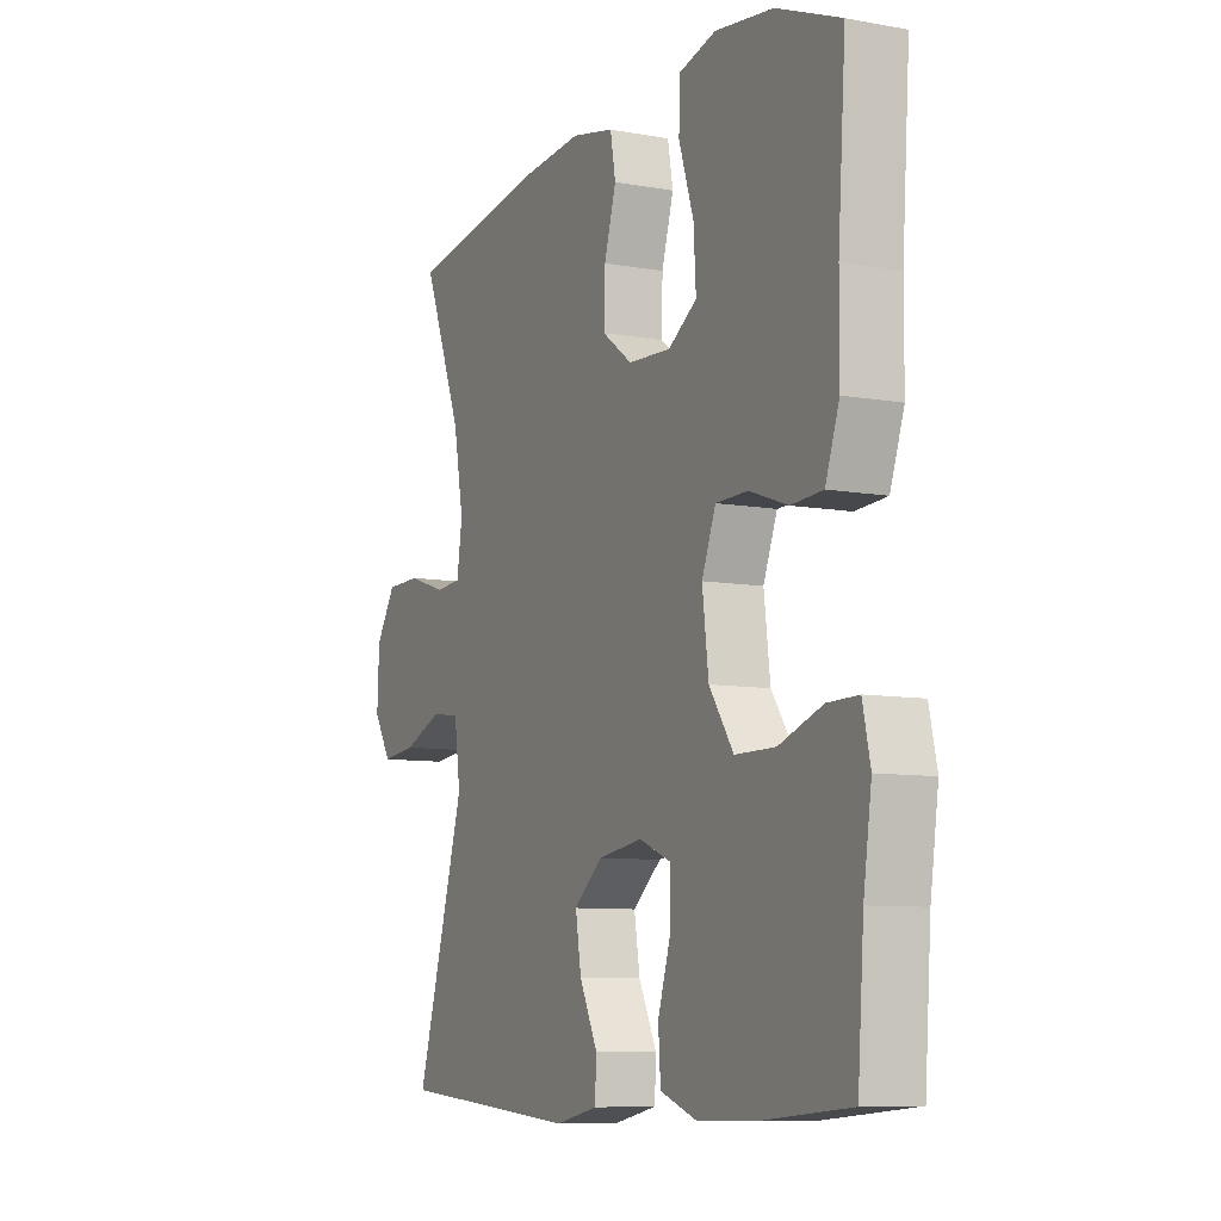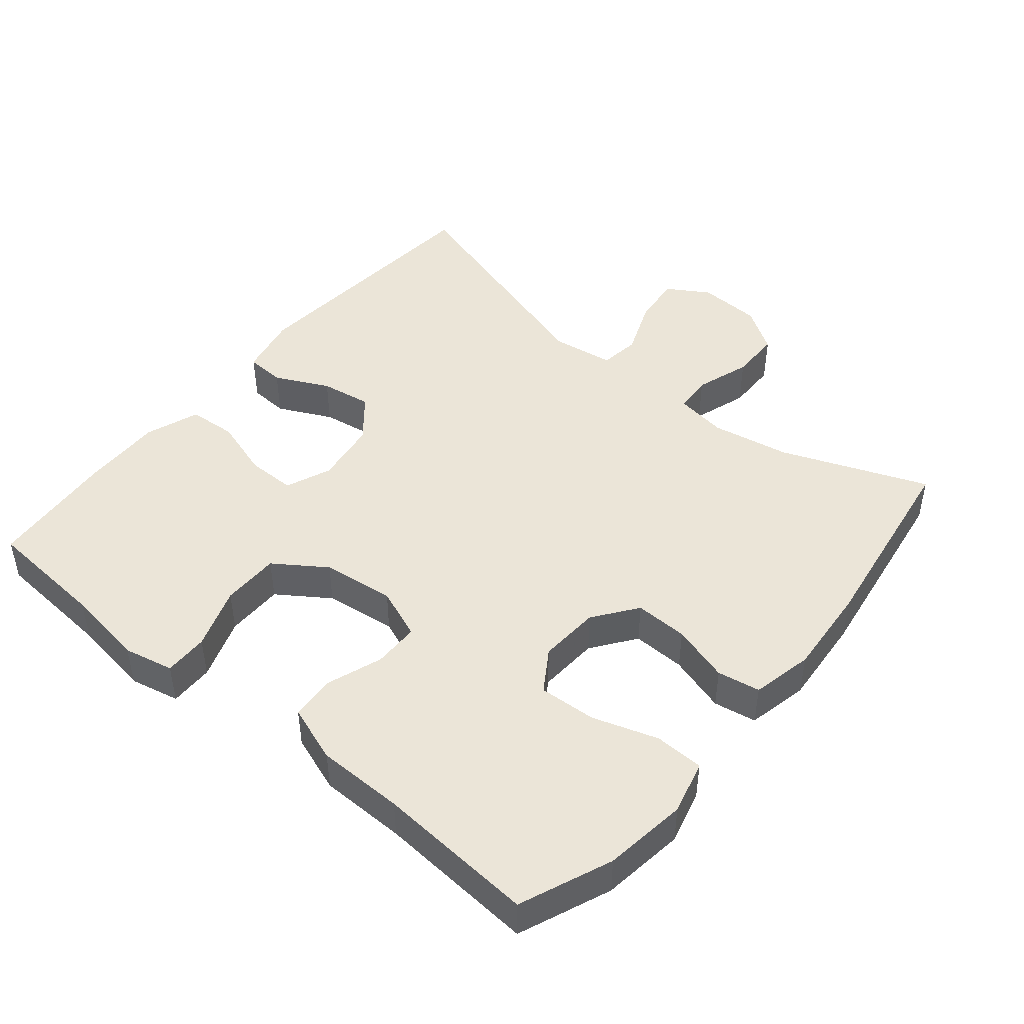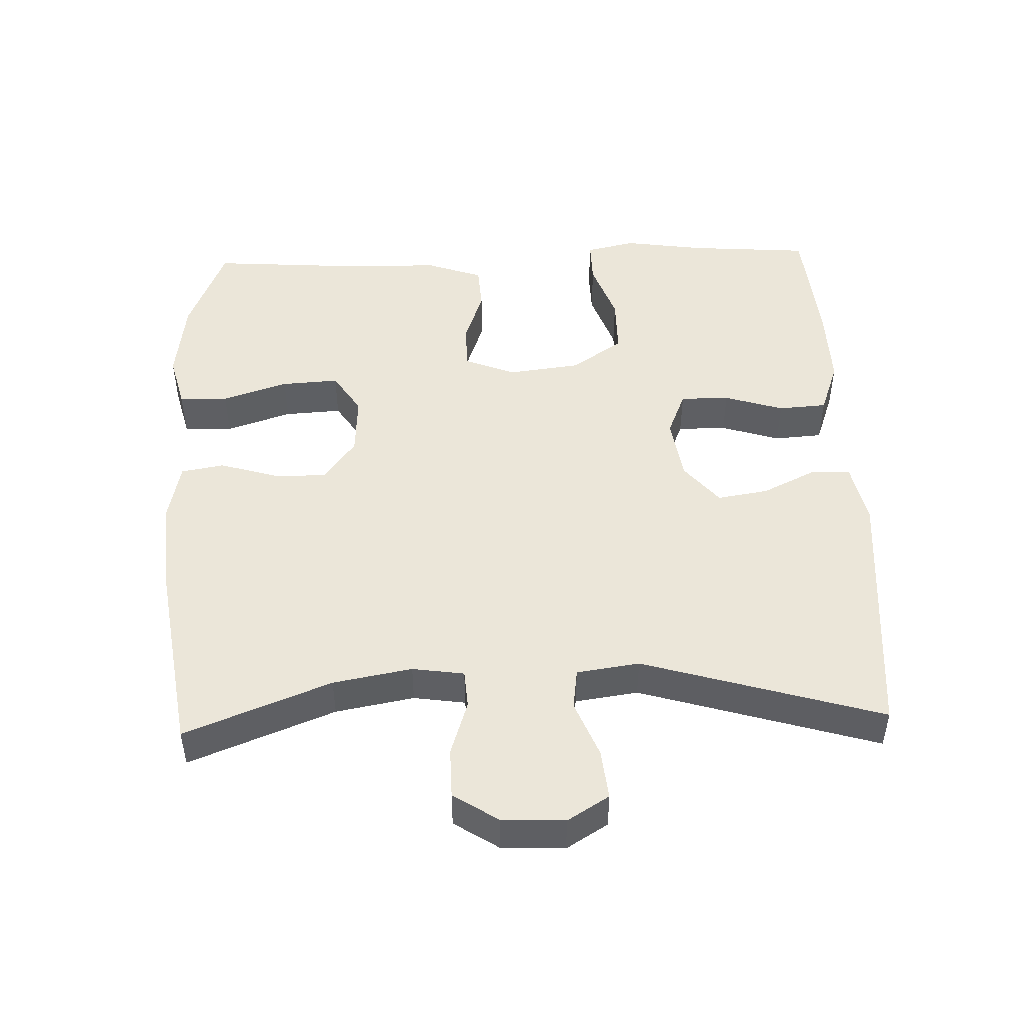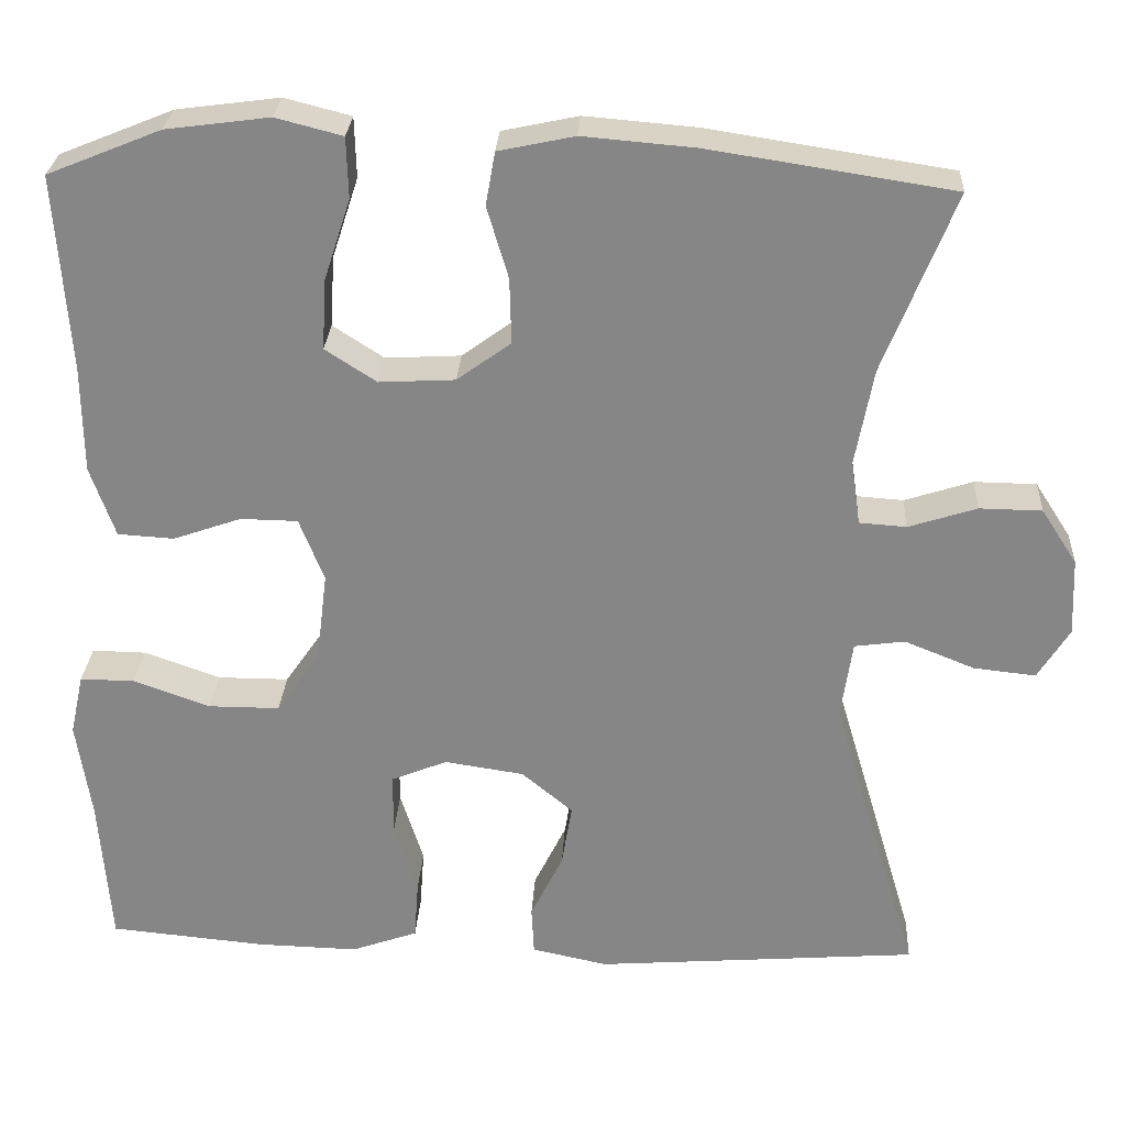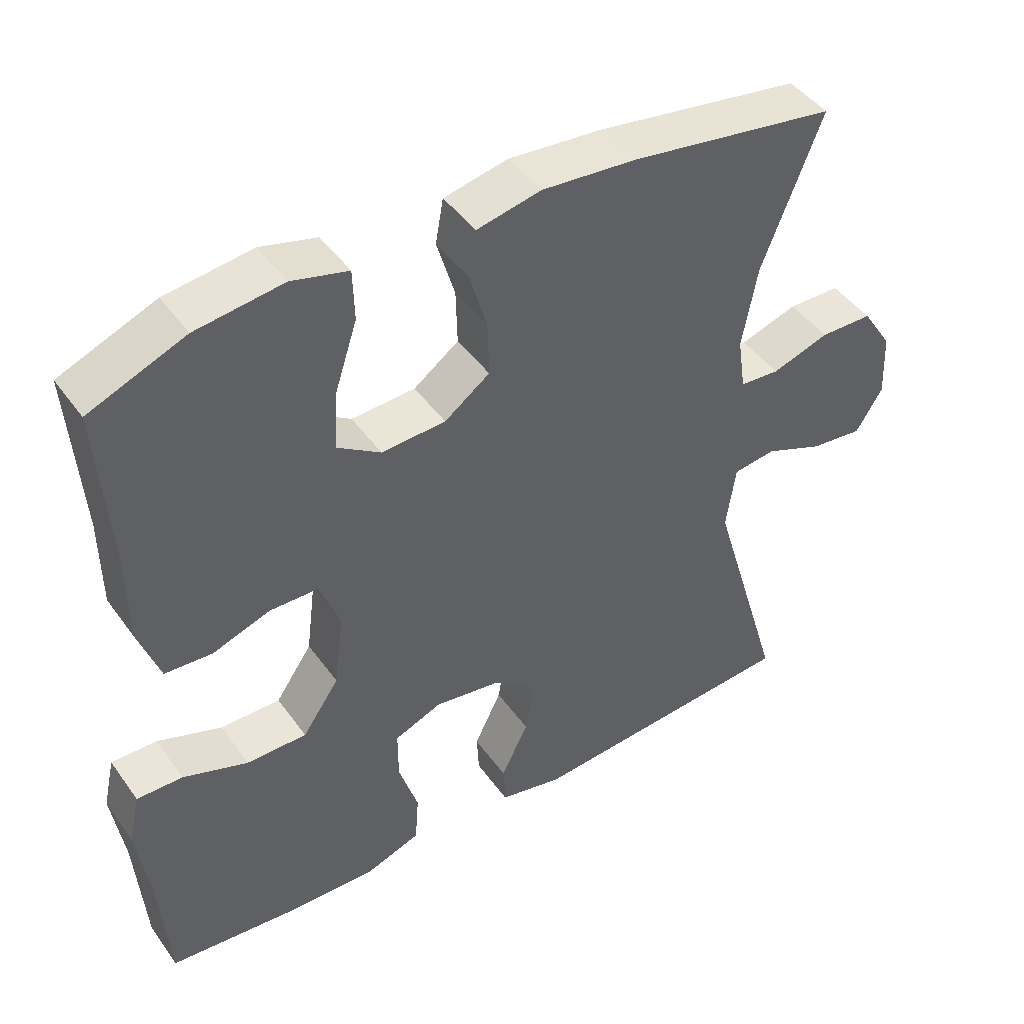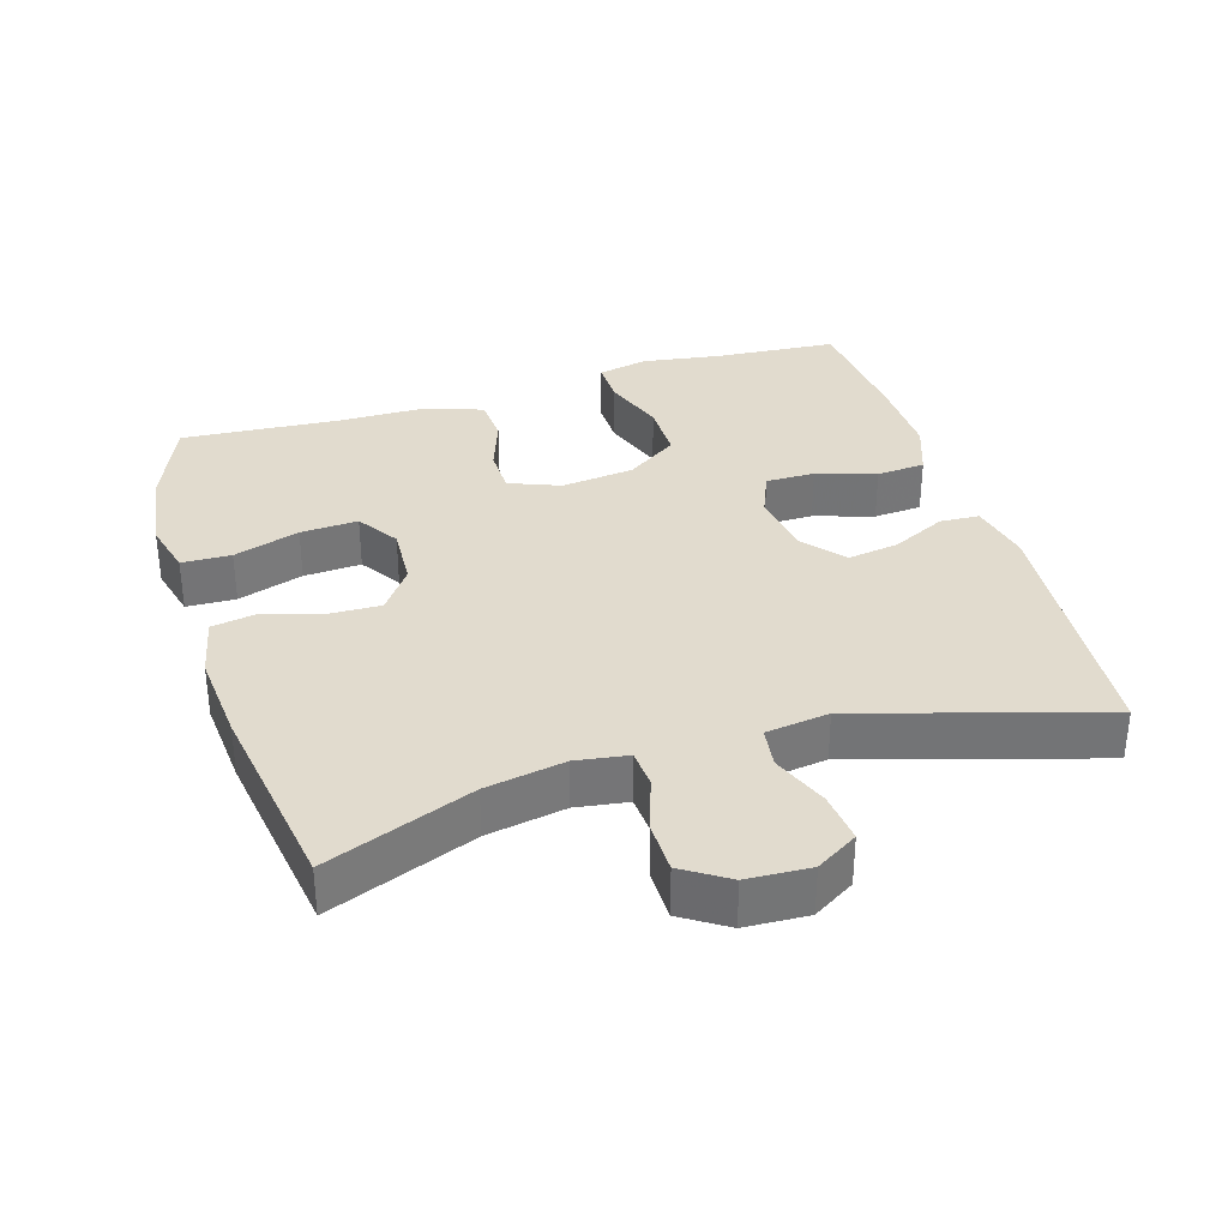
<metadata>
{"format":"obj","ext":"obj","renderer":"f3d","projection":"perspective","resolution":1024,"background":"white","views":[{"elev":-8.5,"azim":-116.2,"up":"+Z"},{"elev":46.0,"azim":-50.2,"up":"+Y"},{"elev":48.1,"azim":88.1,"up":"+Y"},{"elev":27.4,"azim":3.2,"up":"+Z"},{"elev":44.9,"azim":-33.3,"up":"+Z"},{"elev":33.9,"azim":73.1,"up":"+Y"}]}
</metadata>
<code>
v -0.5 0.07 -0.5
v -0.513 0.07 -0.324
v -0.53 0.07 -0.208
v -0.514 0.07 -0.136
v -0.45 0.07 -0.137
v -0.36 0.07 -0.169
v -0.276 0.07 -0.169
v -0.225 0.07 -0.095
v -0.212 0.07 0.01
v -0.241 0.07 0.084
v -0.308 0.07 0.085
v -0.388 0.07 0.057
v -0.454 0.07 0.061
v -0.483 0.07 0.144
v -0.484 0.07 0.27
v -0.5 0.07 0.5
v -0.367 0.07 0.554
v -0.246 0.07 0.57
v -0.168 0.07 0.55
v -0.166 0.07 0.479
v -0.197 0.07 0.384
v -0.202 0.07 0.301
v -0.142 0.07 0.262
v -0.053 0.07 0.267
v 0.01 0.07 0.313
v 0.008 0.07 0.39
v -0.017 0.07 0.474
v -0.006 0.07 0.536
v 0.083 0.07 0.555
v 0.214 0.07 0.544
v 0.5 0.07 0.5
v 0.417 0.07 0.289
v 0.396 0.07 0.175
v 0.407 0.07 0.1
v 0.462 0.07 0.096
v 0.542 0.07 0.122
v 0.615 0.07 0.121
v 0.657 0.07 0.056
v 0.661 0.07 -0.035
v 0.624 0.07 -0.095
v 0.551 0.07 -0.087
v 0.469 0.07 -0.054
v 0.41 0.07 -0.062
v 0.397 0.07 -0.153
v 0.5 0.07 -0.5
v 0.12 0.07 -0.53
v 0.031 0.07 -0.511
v 0.028 0.07 -0.454
v 0.066 0.07 -0.376
v 0.078 0.07 -0.302
v 0.018 0.07 -0.252
v -0.075 0.07 -0.238
v -0.141 0.07 -0.265
v -0.141 0.07 -0.336
v -0.114 0.07 -0.422
v -0.119 0.07 -0.492
v -0.197 0.07 -0.52
v -0.315 0.07 -0.517
v -0.5 0 -0.5
v -0.513 0 -0.324
v -0.53 0 -0.208
v -0.514 0 -0.136
v -0.45 0 -0.137
v -0.36 0 -0.169
v -0.276 0 -0.169
v -0.225 0 -0.095
v -0.212 0 0.01
v -0.241 0 0.084
v -0.308 0 0.085
v -0.388 0 0.057
v -0.454 0 0.061
v -0.483 0 0.144
v -0.484 0 0.27
v -0.5 0 0.5
v -0.367 0 0.554
v -0.246 0 0.57
v -0.168 0 0.55
v -0.166 0 0.479
v -0.197 0 0.384
v -0.202 0 0.301
v -0.142 0 0.262
v -0.053 0 0.267
v 0.01 0 0.313
v 0.008 0 0.39
v -0.017 0 0.474
v -0.006 0 0.536
v 0.083 0 0.555
v 0.214 0 0.544
v 0.5 0 0.5
v 0.417 0 0.289
v 0.396 0 0.175
v 0.407 0 0.1
v 0.462 0 0.096
v 0.542 0 0.122
v 0.615 0 0.121
v 0.657 0 0.056
v 0.661 0 -0.035
v 0.624 0 -0.095
v 0.551 0 -0.087
v 0.469 0 -0.054
v 0.41 0 -0.062
v 0.397 0 -0.153
v 0.5 0 -0.5
v 0.12 0 -0.53
v 0.031 0 -0.511
v 0.028 0 -0.454
v 0.066 0 -0.376
v 0.078 0 -0.302
v 0.018 0 -0.252
v -0.075 0 -0.238
v -0.141 0 -0.265
v -0.141 0 -0.336
v -0.114 0 -0.422
v -0.119 0 -0.492
v -0.197 0 -0.52
v -0.315 0 -0.517
f 58 1 2
f 57 58 2
f 56 57 2
f 55 56 2
f 54 55 2
f 4 5 6
f 3 4 6
f 2 3 6
f 54 2 6
f 53 54 6
f 52 53 6 7
f 51 52 7 8
f 47 48 49
f 46 47 49
f 45 46 49
f 44 45 49
f 43 44 49 50
f 40 41 42
f 39 40 42
f 38 39 42
f 37 38 42
f 36 37 42
f 35 36 42
f 34 35 42 43
f 43 50 51
f 34 43 51
f 33 34 51
f 30 31 32
f 29 30 32
f 28 29 32
f 27 28 32
f 26 27 32
f 25 26 32 33
f 19 20 21
f 18 19 21
f 17 18 21
f 16 17 21
f 15 16 21
f 15 21 22
f 14 15 22
f 13 14 22
f 12 13 22
f 11 12 22
f 10 11 22 23
f 51 8 9
f 33 51 9
f 25 33 9
f 24 25 9
f 9 10 23 24
f 60 59 116
f 60 116 115
f 60 115 114
f 60 114 113
f 60 113 112
f 64 63 62
f 64 62 61
f 64 61 60
f 64 60 112
f 64 112 111
f 65 64 111 110
f 66 65 110 109
f 107 106 105
f 107 105 104
f 107 104 103
f 107 103 102
f 108 107 102 101
f 100 99 98
f 100 98 97
f 100 97 96
f 100 96 95
f 100 95 94
f 100 94 93
f 101 100 93 92
f 109 108 101
f 109 101 92
f 109 92 91
f 90 89 88
f 90 88 87
f 90 87 86
f 90 86 85
f 90 85 84
f 91 90 84 83
f 79 78 77
f 79 77 76
f 79 76 75
f 79 75 74
f 79 74 73
f 80 79 73
f 80 73 72
f 80 72 71
f 80 71 70
f 80 70 69
f 81 80 69 68
f 67 66 109
f 67 109 91
f 67 91 83
f 67 83 82
f 82 81 68 67
f 1 59 60 2
f 2 60 61 3
f 3 61 62 4
f 4 62 63 5
f 5 63 64 6
f 6 64 65 7
f 7 65 66 8
f 8 66 67 9
f 9 67 68 10
f 10 68 69 11
f 11 69 70 12
f 12 70 71 13
f 13 71 72 14
f 14 72 73 15
f 15 73 74 16
f 16 74 75 17
f 17 75 76 18
f 18 76 77 19
f 19 77 78 20
f 20 78 79 21
f 21 79 80 22
f 22 80 81 23
f 23 81 82 24
f 24 82 83 25
f 25 83 84 26
f 26 84 85 27
f 27 85 86 28
f 28 86 87 29
f 29 87 88 30
f 30 88 89 31
f 31 89 90 32
f 32 90 91 33
f 33 91 92 34
f 34 92 93 35
f 35 93 94 36
f 36 94 95 37
f 37 95 96 38
f 38 96 97 39
f 39 97 98 40
f 40 98 99 41
f 41 99 100 42
f 42 100 101 43
f 43 101 102 44
f 44 102 103 45
f 45 103 104 46
f 46 104 105 47
f 47 105 106 48
f 48 106 107 49
f 49 107 108 50
f 50 108 109 51
f 51 109 110 52
f 52 110 111 53
f 53 111 112 54
f 54 112 113 55
f 55 113 114 56
f 56 114 115 57
f 57 115 116 58
f 58 116 59 1

</code>
